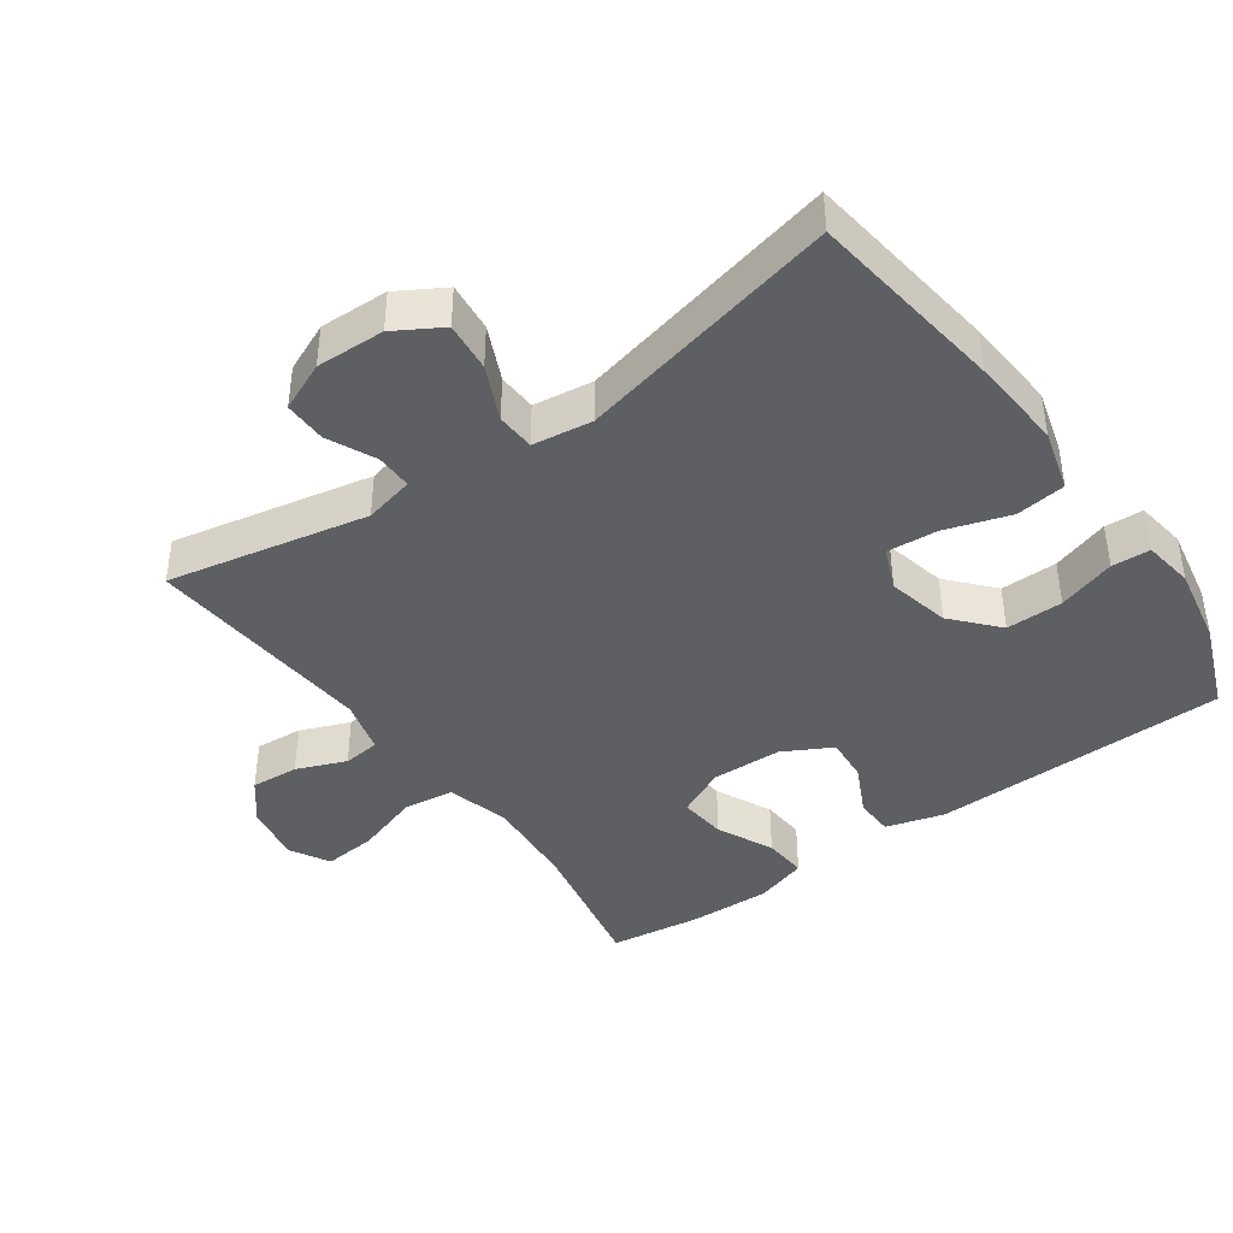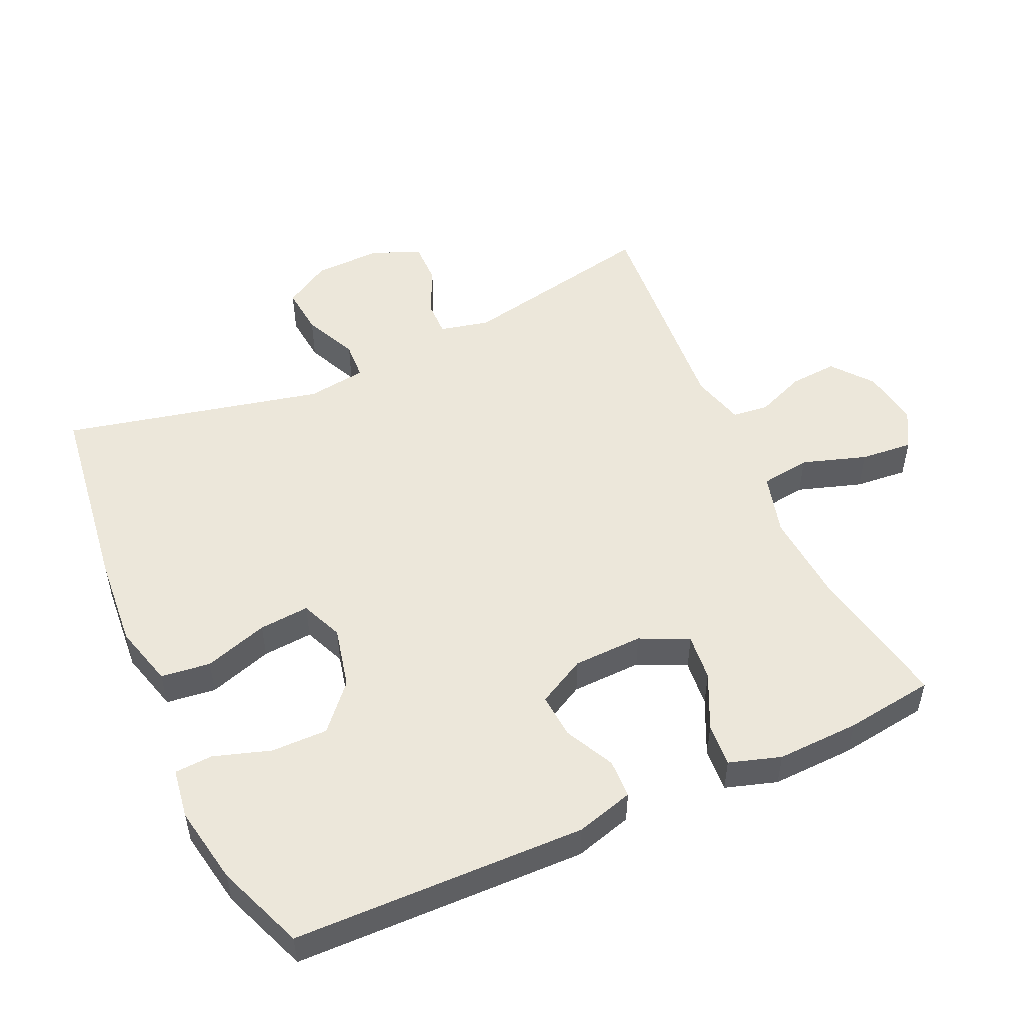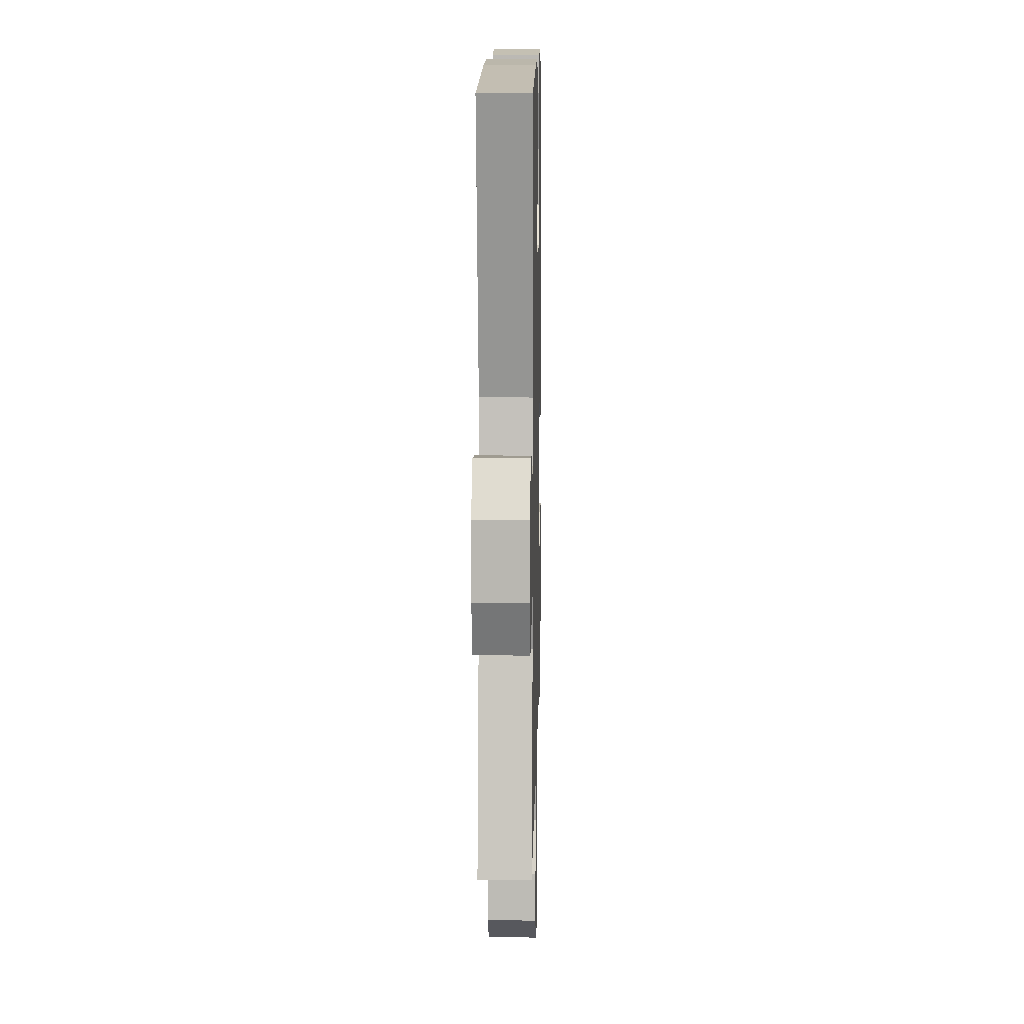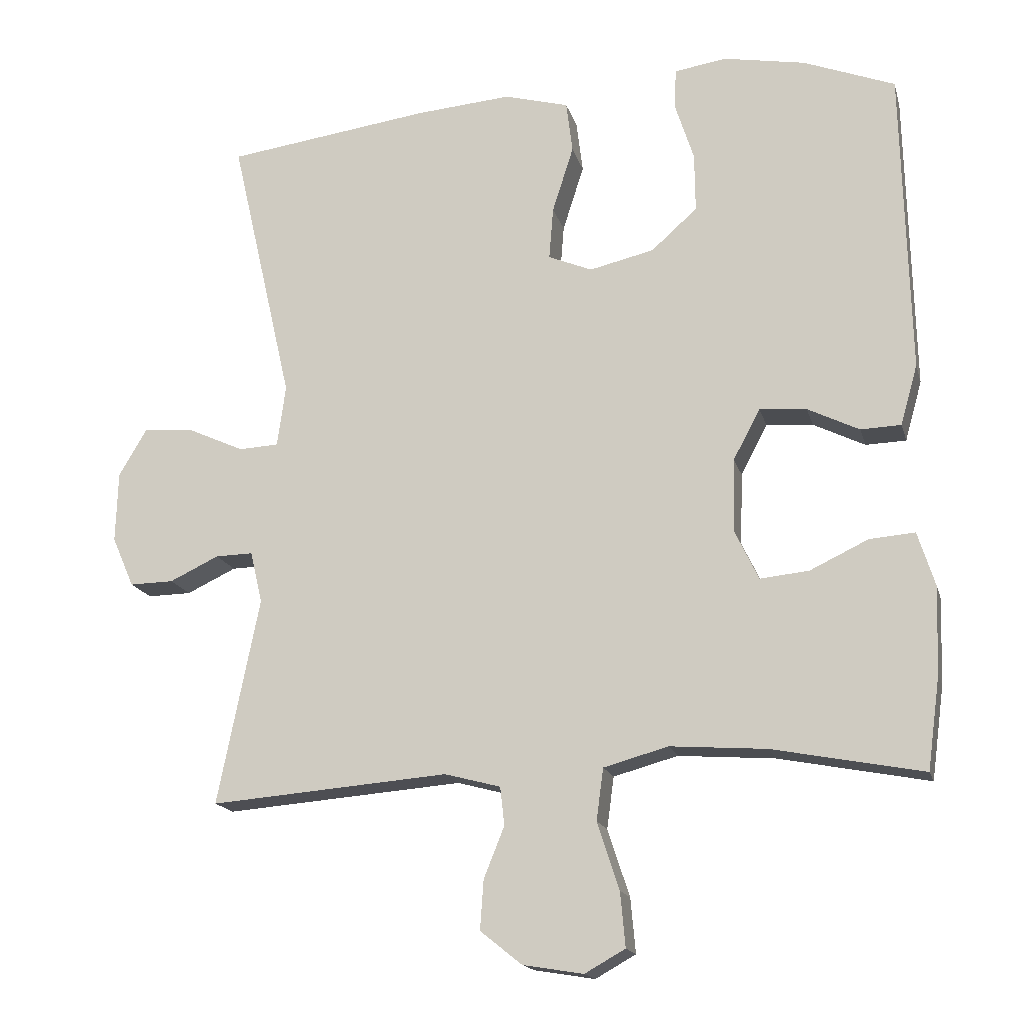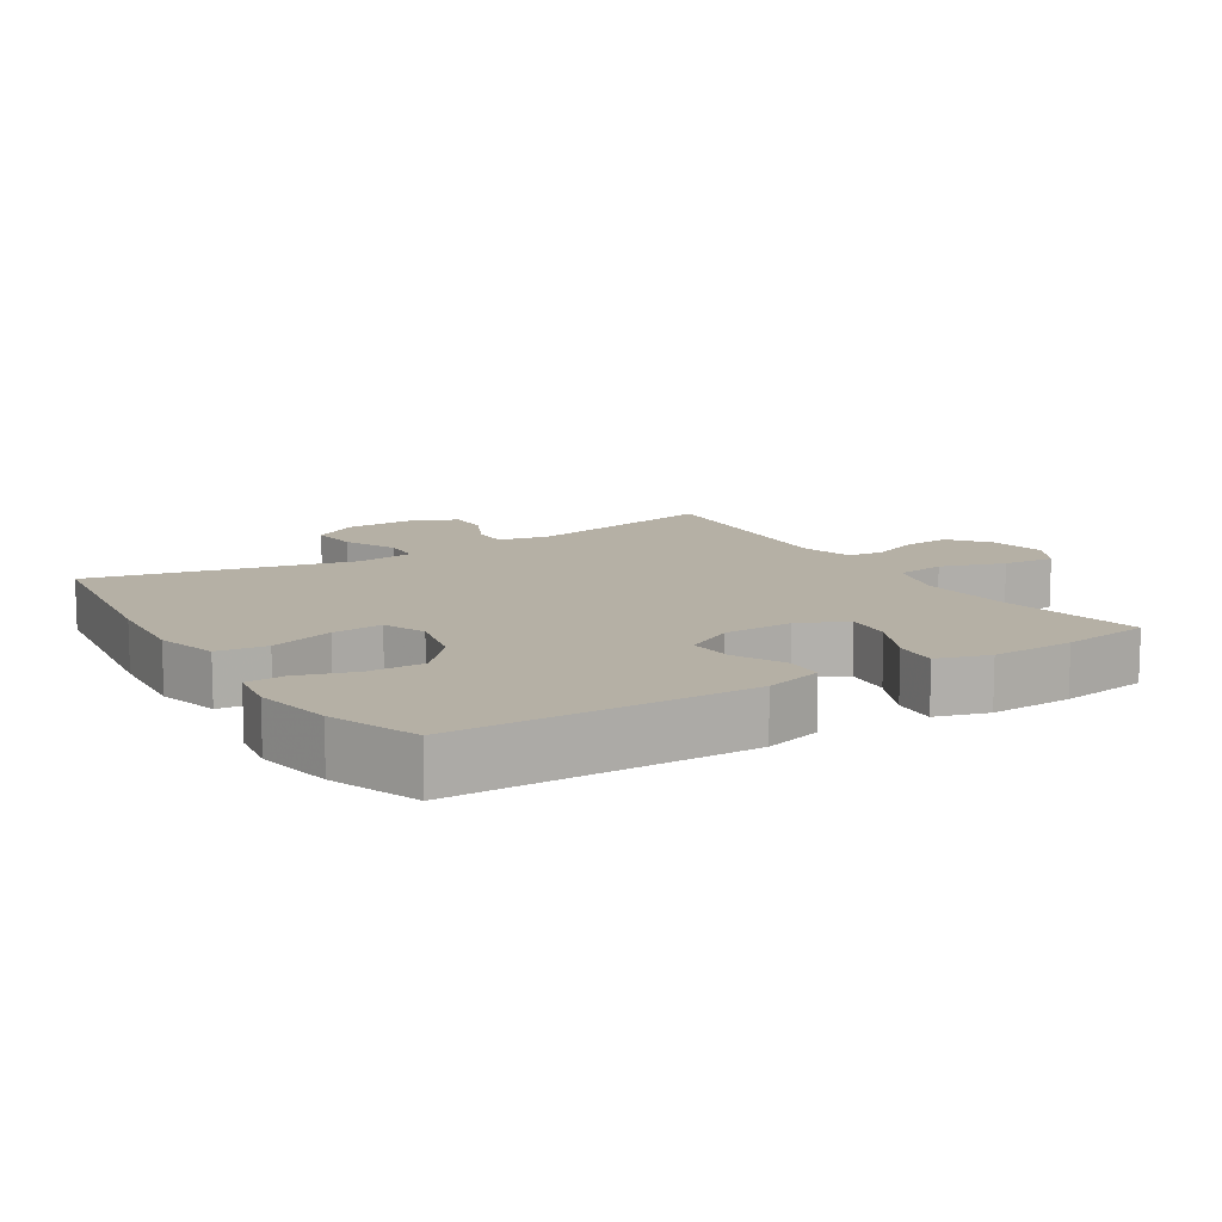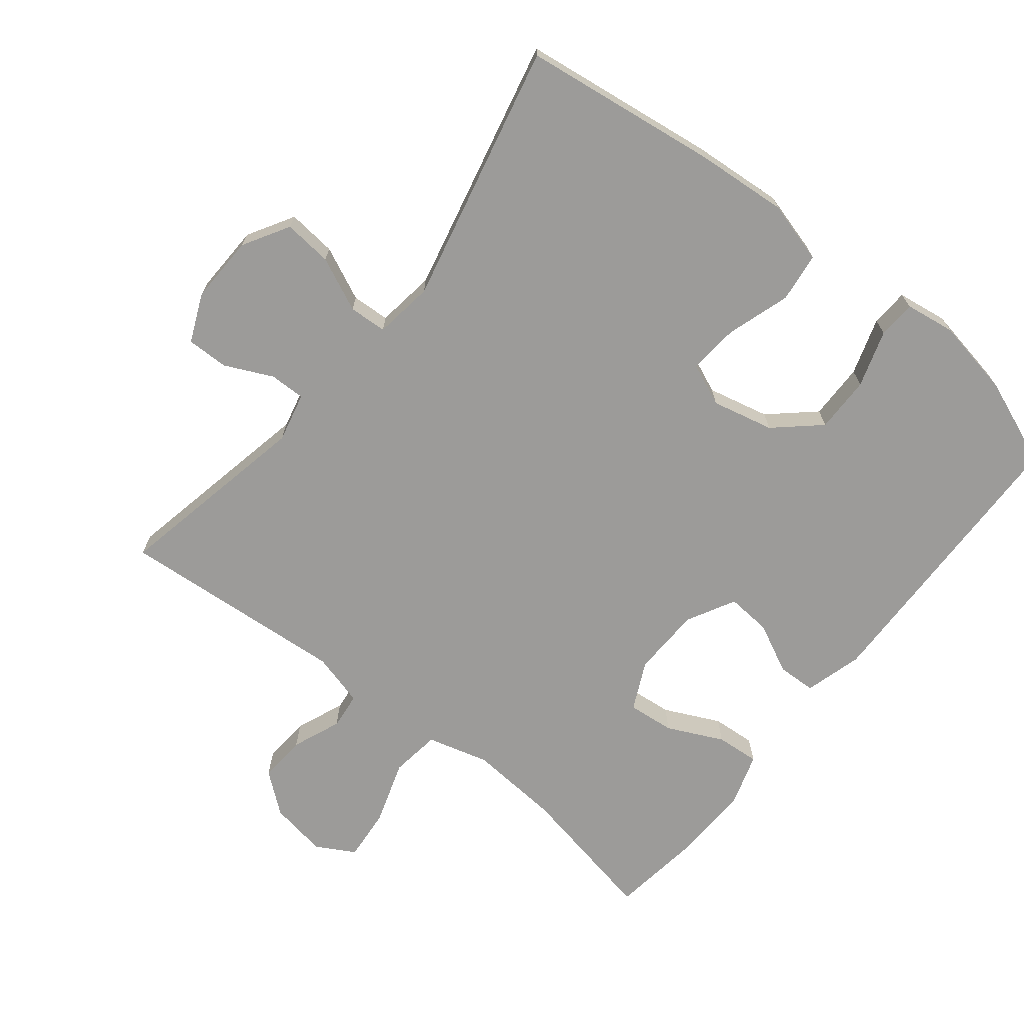
<metadata>
{"format":"obj","ext":"obj","renderer":"f3d","projection":"perspective","resolution":1024,"background":"white","views":[{"elev":-41.7,"azim":-54.6,"up":"+Y"},{"elev":51.7,"azim":65.5,"up":"+Y"},{"elev":9.6,"azim":-88.7,"up":"+Z"},{"elev":-16.7,"azim":14.1,"up":"+Z"},{"elev":11.7,"azim":57.9,"up":"+Y"},{"elev":-69.9,"azim":-38.6,"up":"+Y"}]}
</metadata>
<code>
v 0.5 0.07 -0.5
v 0.288 0.07 -0.459
v 0.152 0.07 -0.449
v 0.061 0.07 -0.474
v 0.051 0.07 -0.547
v 0.082 0.07 -0.642
v 0.089 0.07 -0.719
v 0.032 0.07 -0.751
v -0.053 0.07 -0.737
v -0.112 0.07 -0.69
v -0.107 0.07 -0.62
v -0.078 0.07 -0.548
v -0.084 0.07 -0.494
v -0.163 0.07 -0.473
v -0.5 0.07 -0.5
v -0.441 0.07 -0.208
v -0.458 0.07 -0.135
v -0.511 0.07 -0.136
v -0.581 0.07 -0.169
v -0.643 0.07 -0.17
v -0.674 0.07 -0.099
v -0.671 0.07 0.001
v -0.631 0.07 0.069
v -0.559 0.07 0.062
v -0.48 0.07 0.026
v -0.424 0.07 0.029
v -0.412 0.07 0.116
v -0.5 0.07 0.5
v -0.211 0.07 0.539
v -0.075 0.07 0.55
v 0.016 0.07 0.525
v 0.025 0.07 0.452
v -0.005 0.07 0.358
v -0.011 0.07 0.284
v 0.051 0.07 0.258
v 0.142 0.07 0.279
v 0.207 0.07 0.337
v 0.206 0.07 0.42
v 0.179 0.07 0.504
v 0.182 0.07 0.56
v 0.256 0.07 0.571
v 0.371 0.07 0.55
v 0.5 0.07 0.5
v 0.51 0.07 0.069
v 0.486 0.07 -0.016
v 0.429 0.07 -0.018
v 0.356 0.07 0.018
v 0.29 0.07 0.023
v 0.252 0.07 -0.048
v 0.249 0.07 -0.151
v 0.283 0.07 -0.222
v 0.352 0.07 -0.215
v 0.434 0.07 -0.176
v 0.498 0.07 -0.171
v 0.522 0.07 -0.247
v 0.518 0.07 -0.369
v 0.5 0 -0.5
v 0.288 0 -0.459
v 0.152 0 -0.449
v 0.061 0 -0.474
v 0.051 0 -0.547
v 0.082 0 -0.642
v 0.089 0 -0.719
v 0.032 0 -0.751
v -0.053 0 -0.737
v -0.112 0 -0.69
v -0.107 0 -0.62
v -0.078 0 -0.548
v -0.084 0 -0.494
v -0.163 0 -0.473
v -0.5 0 -0.5
v -0.441 0 -0.208
v -0.458 0 -0.135
v -0.511 0 -0.136
v -0.581 0 -0.169
v -0.643 0 -0.17
v -0.674 0 -0.099
v -0.671 0 0.001
v -0.631 0 0.069
v -0.559 0 0.062
v -0.48 0 0.026
v -0.424 0 0.029
v -0.412 0 0.116
v -0.5 0 0.5
v -0.211 0 0.539
v -0.075 0 0.55
v 0.016 0 0.525
v 0.025 0 0.452
v -0.005 0 0.358
v -0.011 0 0.284
v 0.051 0 0.258
v 0.142 0 0.279
v 0.207 0 0.337
v 0.206 0 0.42
v 0.179 0 0.504
v 0.182 0 0.56
v 0.256 0 0.571
v 0.371 0 0.55
v 0.5 0 0.5
v 0.51 0 0.069
v 0.486 0 -0.016
v 0.429 0 -0.018
v 0.356 0 0.018
v 0.29 0 0.023
v 0.252 0 -0.048
v 0.249 0 -0.151
v 0.283 0 -0.222
v 0.352 0 -0.215
v 0.434 0 -0.176
v 0.498 0 -0.171
v 0.522 0 -0.247
v 0.518 0 -0.369
f 55 56 1 2
f 52 53 54 55
f 51 52 55 2
f 50 51 2 3
f 49 50 3 4
f 44 45 46 47
f 44 47 48
f 43 44 48
f 42 43 48 49
f 38 39 40 41
f 37 38 41 42
f 30 31 32 33
f 30 33 34
f 27 28 29 30
f 26 27 30 34
f 22 23 24 25
f 22 25 26
f 21 22 26
f 18 19 20 21
f 17 18 21 26
f 16 17 26 34
f 14 15 16 34
f 9 10 11 12
f 9 12 13
f 8 9 13
f 5 6 7 8
f 5 8 13
f 4 5 13
f 37 42 49 4
f 13 14 34 35
f 13 35 36
f 4 13 36 37
f 58 57 112 111
f 111 110 109 108
f 58 111 108 107
f 59 58 107 106
f 60 59 106 105
f 103 102 101 100
f 104 103 100
f 104 100 99
f 105 104 99 98
f 97 96 95 94
f 98 97 94 93
f 89 88 87 86
f 90 89 86
f 86 85 84 83
f 90 86 83 82
f 81 80 79 78
f 82 81 78
f 82 78 77
f 77 76 75 74
f 82 77 74 73
f 90 82 73 72
f 90 72 71 70
f 68 67 66 65
f 69 68 65
f 69 65 64
f 64 63 62 61
f 69 64 61
f 69 61 60
f 60 105 98 93
f 91 90 70 69
f 92 91 69
f 93 92 69 60
f 1 57 58 2
f 2 58 59 3
f 3 59 60 4
f 4 60 61 5
f 5 61 62 6
f 6 62 63 7
f 7 63 64 8
f 8 64 65 9
f 9 65 66 10
f 10 66 67 11
f 11 67 68 12
f 12 68 69 13
f 13 69 70 14
f 14 70 71 15
f 15 71 72 16
f 16 72 73 17
f 17 73 74 18
f 18 74 75 19
f 19 75 76 20
f 20 76 77 21
f 21 77 78 22
f 22 78 79 23
f 23 79 80 24
f 24 80 81 25
f 25 81 82 26
f 26 82 83 27
f 27 83 84 28
f 28 84 85 29
f 29 85 86 30
f 30 86 87 31
f 31 87 88 32
f 32 88 89 33
f 33 89 90 34
f 34 90 91 35
f 35 91 92 36
f 36 92 93 37
f 37 93 94 38
f 38 94 95 39
f 39 95 96 40
f 40 96 97 41
f 41 97 98 42
f 42 98 99 43
f 43 99 100 44
f 44 100 101 45
f 45 101 102 46
f 46 102 103 47
f 47 103 104 48
f 48 104 105 49
f 49 105 106 50
f 50 106 107 51
f 51 107 108 52
f 52 108 109 53
f 53 109 110 54
f 54 110 111 55
f 55 111 112 56
f 56 112 57 1

</code>
